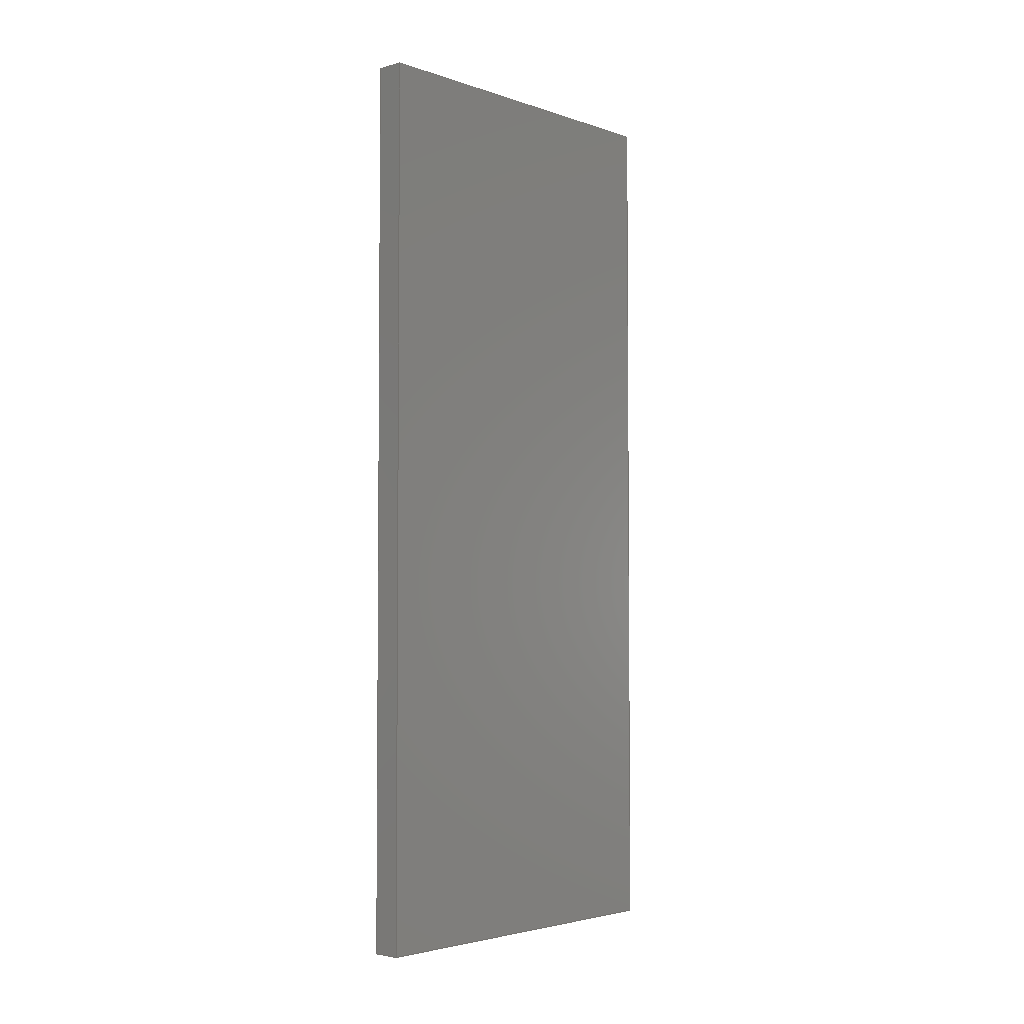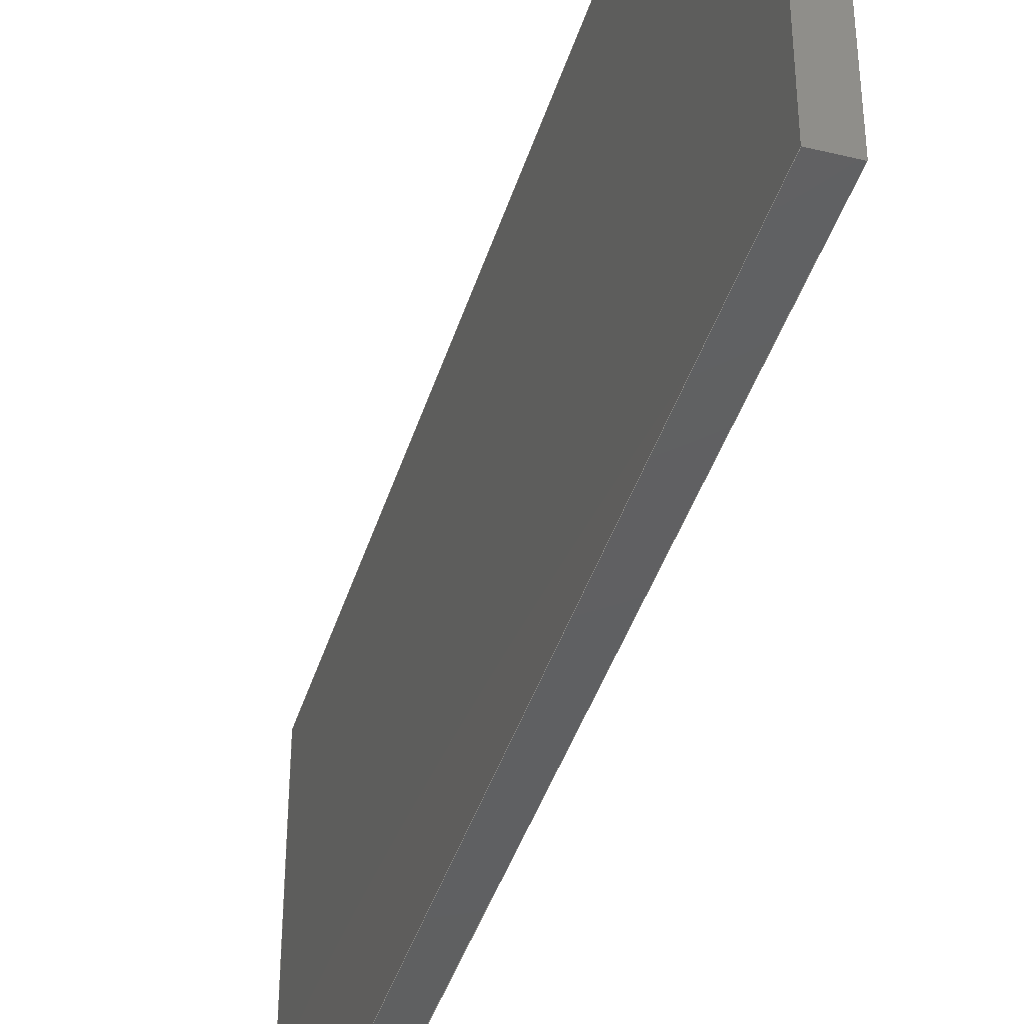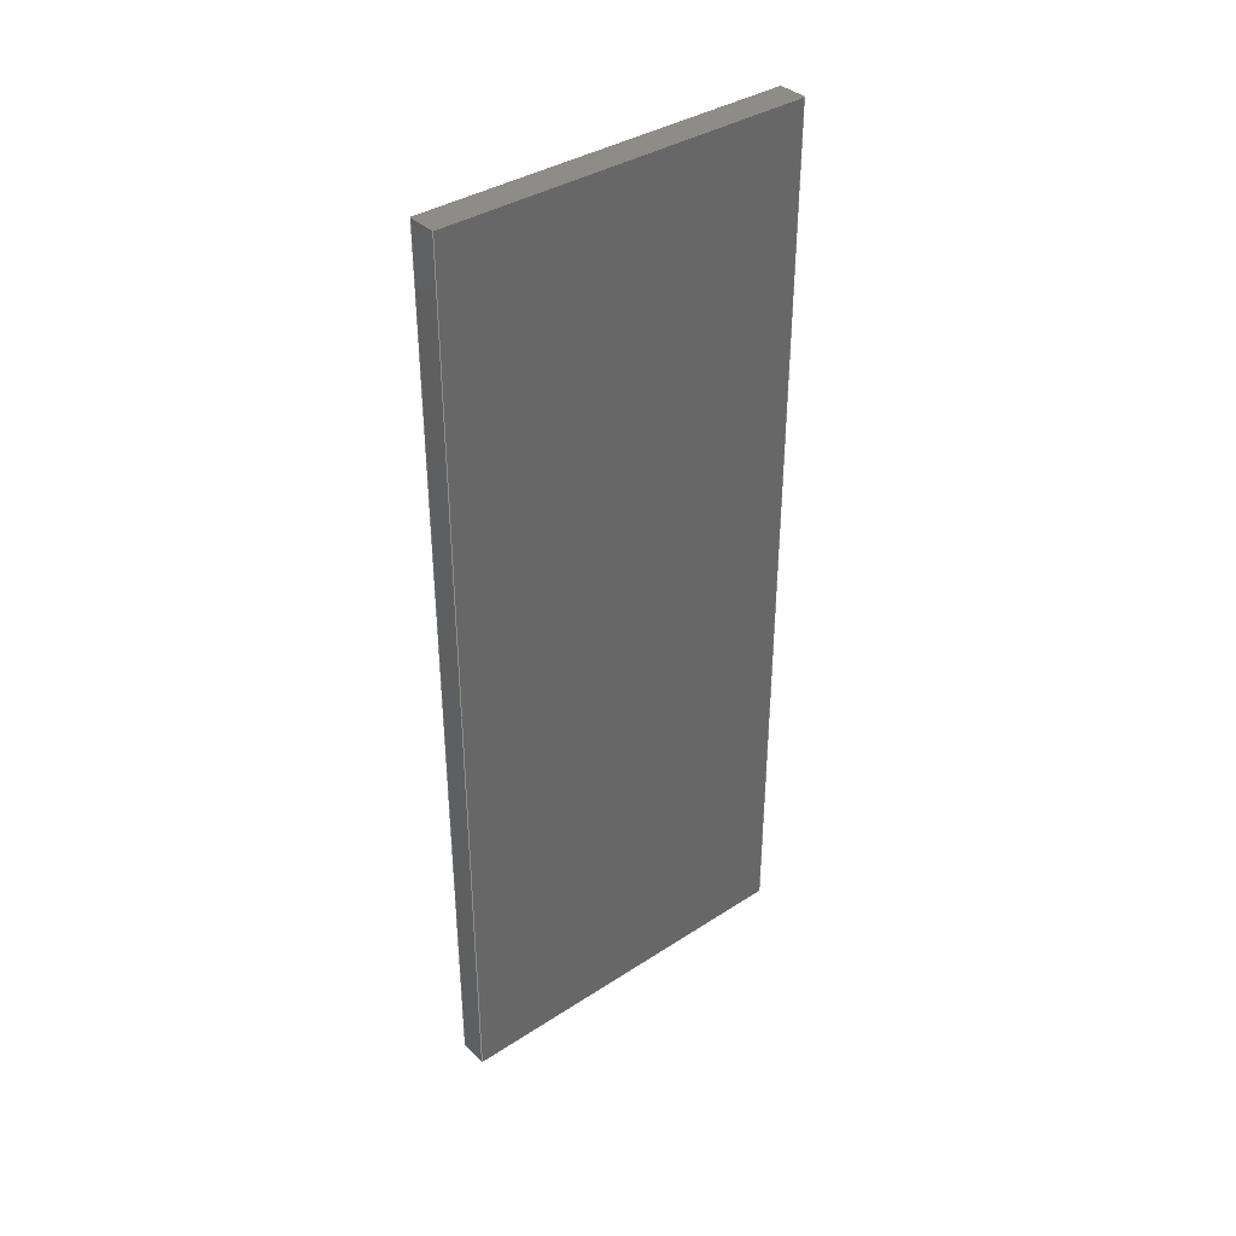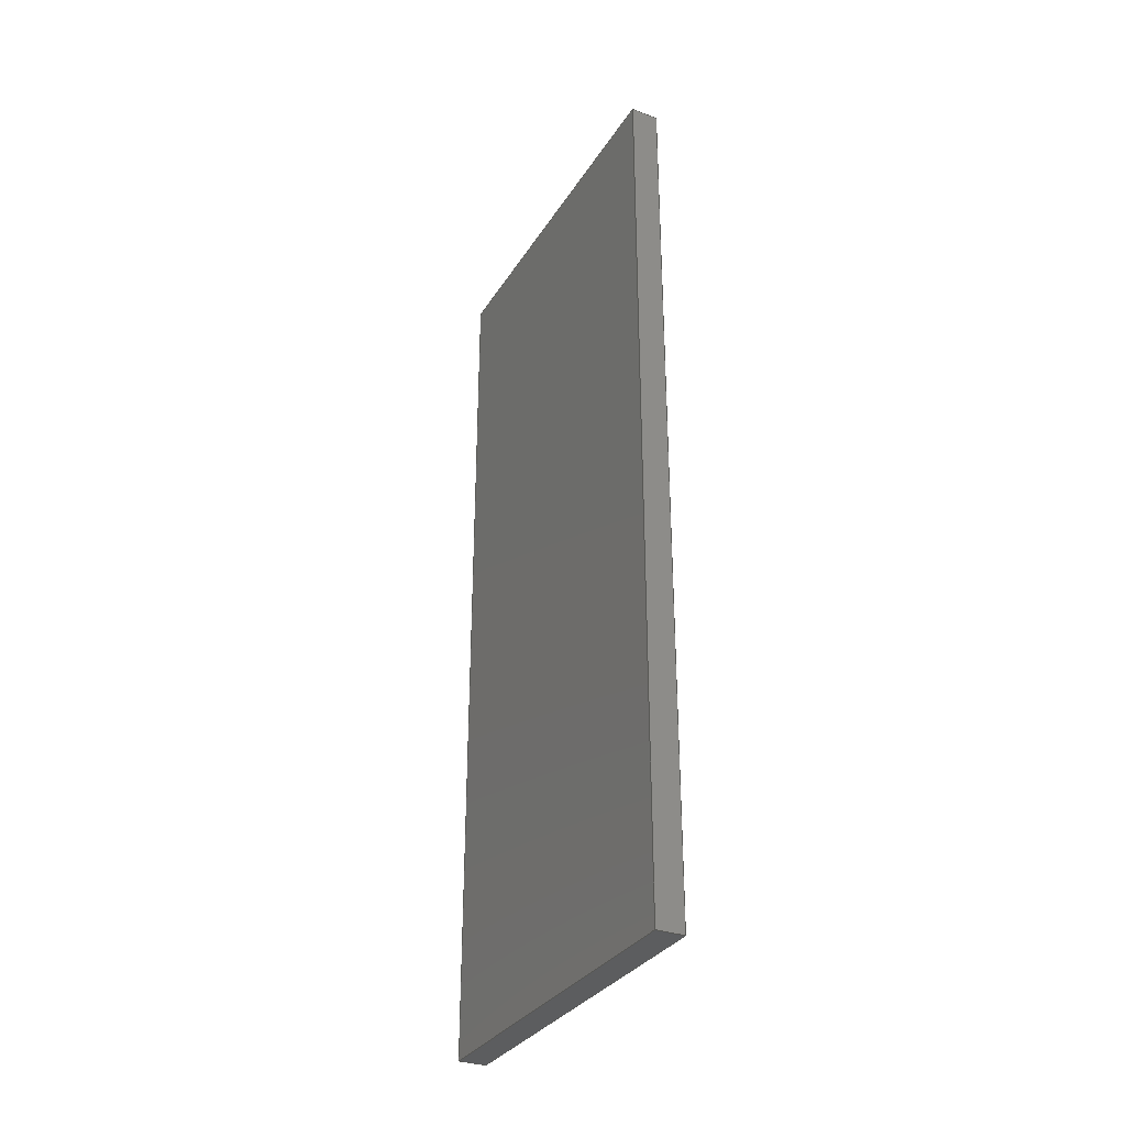
<metadata>
{"format":"step","ext":"step","renderer":"f3d","projection":"perspective","resolution":1024,"background":"white","views":[{"elev":-3.4,"azim":42.3,"up":"+Z"},{"elev":-40.9,"azim":-16.5,"up":"+Y"},{"elev":37.3,"azim":50.2,"up":"+Z"},{"elev":-32.3,"azim":152.8,"up":"+Z"}]}
</metadata>
<code>
ISO-10303-21;
DATA;
#1 = EDGE_LOOP ( 'NONE', ( #28, #35, #8, #91 ) ) ;
#2 = ORIENTED_EDGE ( 'NONE', *, *, #127, .F. ) ;
#3 = CARTESIAN_POINT ( 'NONE',  ( 0, 0, 0 ) ) ;
#4 = VECTOR ( 'NONE', #170, 1000 ) ;
#5 = LINE ( 'NONE', #18, #68 ) ;
#6 = UNCERTAINTY_MEASURE_WITH_UNIT (LENGTH_MEASURE( 1e-05 ), #125, 'distance_accuracy_value', 'NONE');
#7 = DIRECTION ( 'NONE',  ( 1, 0, -0 ) ) ;
#8 = ORIENTED_EDGE ( 'NONE', *, *, #133, .F. ) ;
#9 = ORIENTED_EDGE ( 'NONE', *, *, #153, .F. ) ;
#10 = CARTESIAN_POINT ( 'NONE',  ( 3, -20, -48.5 ) ) ;
#11 = ORIENTED_EDGE ( 'NONE', *, *, #145, .F. ) ;
#12 = DIRECTION ( 'NONE',  ( -0, -1, -0 ) ) ;
#13 = PLANE ( 'NONE',  #55 ) ;
#14 = ORIENTED_EDGE ( 'NONE', *, *, #155, .T. ) ;
#15 = ADVANCED_FACE ( 'NONE', ( #45 ), #132, .F. ) ;
#16 = ORIENTED_EDGE ( 'NONE', *, *, #88, .T. ) ;
#17 = EDGE_LOOP ( 'NONE', ( #42, #16, #106, #130 ) ) ;
#18 = CARTESIAN_POINT ( 'NONE',  ( 3, -20, 48.5 ) ) ;
#19 = DIRECTION ( 'NONE',  ( 0, 1, 0 ) ) ;
#20 = VERTEX_POINT ( 'NONE', #59 ) ;
#21 = EDGE_LOOP ( 'NONE', ( #103, #189, #2, #110 ) ) ;
#22 = LINE ( 'NONE', #188, #152 ) ;
#23 = CARTESIAN_POINT ( 'NONE',  ( 3, 20, -48.5 ) ) ;
#24 = COLOUR_RGB ( '',0.9686, 0.8784, 0.6 ) ;
#25 = AXIS2_PLACEMENT_3D ( 'NONE', #166, #185, #139 ) ;
#26 = LINE ( 'NONE', #33, #201 ) ;
#27 = ADVANCED_BREP_SHAPE_REPRESENTATION ( 'Separateur Touches', ( #134, #197 ), #182 ) ;
#28 = ORIENTED_EDGE ( 'NONE', *, *, #131, .T. ) ;
#29 = LINE ( 'NONE', #138, #40 ) ;
#30 = FILL_AREA_STYLE_COLOUR ( '', #24 ) ;
#31 = LINE ( 'NONE', #10, #4 ) ;
#32 = DIRECTION ( 'NONE',  ( -0, 1, 1.431e-16 ) ) ;
#33 = CARTESIAN_POINT ( 'NONE',  ( 0, -20, -48.5 ) ) ;
#34 = ORIENTED_EDGE ( 'NONE', *, *, #88, .F. ) ;
#35 = ORIENTED_EDGE ( 'NONE', *, *, #92, .F. ) ;
#36 = ORIENTED_EDGE ( 'NONE', *, *, #89, .F. ) ;
#37 = ORIENTED_EDGE ( 'NONE', *, *, #131, .F. ) ;
#38 = LINE ( 'NONE', #202, #200 ) ;
#39 = CLOSED_SHELL ( 'NONE', ( #41, #81, #15, #53, #57, #140 ) ) ;
#40 = VECTOR ( 'NONE', #119, 1000 ) ;
#41 = ADVANCED_FACE ( 'NONE', ( #113 ), #136, .F. ) ;
#42 = ORIENTED_EDGE ( 'NONE', *, *, #145, .T. ) ;
#43 = DIRECTION ( 'NONE',  ( 0, -1, -1.431e-16 ) ) ;
#44 = VERTEX_POINT ( 'NONE', #107 ) ;
#45 = FACE_OUTER_BOUND ( 'NONE', #21, .T. ) ;
#46 = ORIENTED_EDGE ( 'NONE', *, *, #155, .F. ) ;
#47 = DIRECTION ( 'NONE',  ( -0, 0, -1 ) ) ;
#48 = DIRECTION ( 'NONE',  ( 1, 0, -0 ) ) ;
#49 = VERTEX_POINT ( 'NONE', #183 ) ;
#50 = PRESENTATION_STYLE_ASSIGNMENT (( #193 ) ) ;
#51 = VECTOR ( 'NONE', #180, 1000 ) ;
#52 = PLANE ( 'NONE',  #174 ) ;
#53 = ADVANCED_FACE ( 'NONE', ( #190 ), #196, .F. ) ;
#54 = VECTOR ( 'NONE', #162, 1000 ) ;
#55 = AXIS2_PLACEMENT_3D ( 'NONE', #195, #32, #61 ) ;
#56 = AXIS2_PLACEMENT_3D ( 'NONE', #23, #43, #177 ) ;
#57 = ADVANCED_FACE ( 'NONE', ( #80 ), #186, .T. ) ;
#58 = FACE_OUTER_BOUND ( 'NONE', #87, .T. ) ;
#59 = CARTESIAN_POINT ( 'NONE',  ( 0, 20, 48.5 ) ) ;
#60 = VERTEX_POINT ( 'NONE', #85 ) ;
#61 = DIRECTION ( 'NONE',  ( 0, -1.431e-16, 1 ) ) ;
#62 = SURFACE_STYLE_FILL_AREA ( #97 ) ;
#63 = AXIS2_PLACEMENT_3D ( 'NONE', #171, #160, #126 ) ;
#64 = SHAPE_DEFINITION_REPRESENTATION ( #148, #27 ) ;
#65 = EDGE_LOOP ( 'NONE', ( #94, #9, #11, #86 ) ) ;
#66 = UNCERTAINTY_MEASURE_WITH_UNIT (LENGTH_MEASURE( 1e-05 ), #79, 'distance_accuracy_value', 'NONE');
#67 = LINE ( 'NONE', #158, #69 ) ;
#68 = VECTOR ( 'NONE', #12, 1000 ) ;
#69 = VECTOR ( 'NONE', #150, 1000 ) ;
#70 = CARTESIAN_POINT ( 'NONE',  ( 3, 20, -48.5 ) ) ;
#71 = COLOUR_RGB ( '',0.9686, 0.8784, 0.6 ) ;
#72 = AXIS2_PLACEMENT_3D ( 'NONE', #187, #154, #7 ) ;
#73 =( NAMED_UNIT ( * ) SI_UNIT ( $, .STERADIAN. ) SOLID_ANGLE_UNIT ( ) );
#74 = ORIENTED_EDGE ( 'NONE', *, *, #99, .F. ) ;
#75 = PRODUCT_DEFINITION_CONTEXT ( 'detailed design', #111, 'design' ) ;
#76 =( NAMED_UNIT ( * ) PLANE_ANGLE_UNIT ( ) SI_UNIT ( $, .RADIAN. ) );
#77 = CARTESIAN_POINT ( 'NONE',  ( 0, -20, -48.5 ) ) ;
#78 = VERTEX_POINT ( 'NONE', #70 ) ;
#79 =( LENGTH_UNIT ( ) NAMED_UNIT ( * ) SI_UNIT ( .MILLI., .METRE. ) );
#80 = FACE_OUTER_BOUND ( 'NONE', #17, .T. ) ;
#81 = ADVANCED_FACE ( 'NONE', ( #58 ), #13, .F. ) ;
#82 = VERTEX_POINT ( 'NONE', #137 ) ;
#83 = MECHANICAL_DESIGN_GEOMETRIC_PRESENTATION_REPRESENTATION (  '', ( #172 ), #194 ) ;
#84 = SURFACE_STYLE_USAGE ( .BOTH. , #95 ) ;
#85 = CARTESIAN_POINT ( 'NONE',  ( 3, 20, 48.5 ) ) ;
#86 = ORIENTED_EDGE ( 'NONE', *, *, #92, .T. ) ;
#87 = EDGE_LOOP ( 'NONE', ( #14, #198, #34, #100 ) ) ;
#88 = EDGE_CURVE ( 'NONE', #82, #120, #22, .T. ) ;
#89 = EDGE_CURVE ( 'NONE', #20, #49, #146, .T. ) ;
#90 = PRODUCT ( 'Separateur Touches', 'Separateur Touches', '', ( #112 ) ) ;
#91 = ORIENTED_EDGE ( 'NONE', *, *, #102, .T. ) ;
#92 = EDGE_CURVE ( 'NONE', #60, #20, #38, .T. ) ;
#93 = EDGE_CURVE ( 'NONE', #120, #108, #31, .T. ) ;
#94 = ORIENTED_EDGE ( 'NONE', *, *, #89, .T. ) ;
#95 = SURFACE_SIDE_STYLE ('',( #62 ) ) ;
#96 = APPLICATION_PROTOCOL_DEFINITION ( 'draft international standard', 'automotive_design', 1998, #111 ) ;
#97 = FILL_AREA_STYLE ('',( #151 ) ) ;
#98 = UNCERTAINTY_MEASURE_WITH_UNIT (LENGTH_MEASURE( 1e-05 ), #123, 'distance_accuracy_value', 'NONE');
#99 = EDGE_CURVE ( 'NONE', #108, #44, #101, .T. ) ;
#100 = ORIENTED_EDGE ( 'NONE', *, *, #153, .T. ) ;
#101 = LINE ( 'NONE', #77, #192 ) ;
#102 = EDGE_CURVE ( 'NONE', #78, #44, #175, .T. ) ;
#103 = ORIENTED_EDGE ( 'NONE', *, *, #99, .T. ) ;
#104 = FACE_OUTER_BOUND ( 'NONE', #161, .T. ) ;
#105 =( NAMED_UNIT ( * ) PLANE_ANGLE_UNIT ( ) SI_UNIT ( $, .RADIAN. ) );
#106 = ORIENTED_EDGE ( 'NONE', *, *, #127, .T. ) ;
#107 = CARTESIAN_POINT ( 'NONE',  ( 0, 20, -48.5 ) ) ;
#108 = VERTEX_POINT ( 'NONE', #159 ) ;
#109 = FILL_AREA_STYLE ('',( #30 ) ) ;
#110 = ORIENTED_EDGE ( 'NONE', *, *, #93, .T. ) ;
#111 = APPLICATION_CONTEXT ( 'automotive_design' ) ;
#112 = PRODUCT_CONTEXT ( 'NONE', #135, 'mechanical' ) ;
#113 = FACE_OUTER_BOUND ( 'NONE', #65, .T. ) ;
#114 = DIRECTION ( 'NONE',  ( 1, 0, 0 ) ) ;
#115 = DIRECTION ( 'NONE',  ( 0, 0, 1 ) ) ;
#116 =( NAMED_UNIT ( * ) SI_UNIT ( $, .STERADIAN. ) SOLID_ANGLE_UNIT ( ) );
#117 =( NAMED_UNIT ( * ) SI_UNIT ( $, .STERADIAN. ) SOLID_ANGLE_UNIT ( ) );
#118 = CARTESIAN_POINT ( 'NONE',  ( 3, -20, 48.5 ) ) ;
#119 = DIRECTION ( 'NONE',  ( 0, -1.431e-16, 1 ) ) ;
#120 = VERTEX_POINT ( 'NONE', #167 ) ;
#121 = VECTOR ( 'NONE', #156, 1000 ) ;
#122 =( NAMED_UNIT ( * ) PLANE_ANGLE_UNIT ( ) SI_UNIT ( $, .RADIAN. ) );
#123 =( LENGTH_UNIT ( ) NAMED_UNIT ( * ) SI_UNIT ( .MILLI., .METRE. ) );
#124 = SURFACE_SIDE_STYLE ('',( #191 ) ) ;
#125 =( LENGTH_UNIT ( ) NAMED_UNIT ( * ) SI_UNIT ( .MILLI., .METRE. ) );
#126 = DIRECTION ( 'NONE',  ( -1, 0, -0 ) ) ;
#127 = EDGE_CURVE ( 'NONE', #120, #78, #67, .T. ) ;
#128 = PRODUCT_RELATED_PRODUCT_CATEGORY ( 'part', '', ( #90 ) ) ;
#129 = VECTOR ( 'NONE', #141, 1000 ) ;
#130 = ORIENTED_EDGE ( 'NONE', *, *, #133, .T. ) ;
#131 = EDGE_CURVE ( 'NONE', #44, #20, #168, .T. ) ;
#132 = PLANE ( 'NONE',  #72 ) ;
#133 = EDGE_CURVE ( 'NONE', #78, #60, #29, .T. ) ;
#134 = MANIFOLD_SOLID_BREP ( 'Extrusion - Separateur Touches', #39 ) ;
#135 = APPLICATION_CONTEXT ( 'automotive_design' ) ;
#136 = PLANE ( 'NONE',  #63 ) ;
#137 = CARTESIAN_POINT ( 'NONE',  ( 3, -20, 48.5 ) ) ;
#138 = CARTESIAN_POINT ( 'NONE',  ( 3, 20, -48.5 ) ) ;
#139 = DIRECTION ( 'NONE',  ( -0, 0, -1 ) ) ;
#140 = ADVANCED_FACE ( 'NONE', ( #104 ), #52, .F. ) ;
#141 = DIRECTION ( 'NONE',  ( -1, -0, -0 ) ) ;
#142 = APPLICATION_PROTOCOL_DEFINITION ( 'draft international standard', 'automotive_design', 1998, #135 ) ;
#143 = PRODUCT_DEFINITION_FORMATION_WITH_SPECIFIED_SOURCE ( 'ANY', '', #90, .NOT_KNOWN. ) ;
#144 = PRODUCT_DEFINITION ( 'UNKNOWN', '', #143, #75 ) ;
#145 = EDGE_CURVE ( 'NONE', #60, #82, #5, .T. ) ;
#146 = LINE ( 'NONE', #181, #51 ) ;
#147 = CARTESIAN_POINT ( 'NONE',  ( 0, 20, -48.5 ) ) ;
#148 = PRODUCT_DEFINITION_SHAPE ( 'NONE', 'NONE',  #144 ) ;
#149 = DIRECTION ( 'NONE',  ( -0, 1.431e-16, -1 ) ) ;
#150 = DIRECTION ( 'NONE',  ( 0, 1, 0 ) ) ;
#151 = FILL_AREA_STYLE_COLOUR ( '', #71 ) ;
#152 = VECTOR ( 'NONE', #184, 1000 ) ;
#153 = EDGE_CURVE ( 'NONE', #82, #49, #176, .T. ) ;
#154 = DIRECTION ( 'NONE',  ( 0, 0, 1 ) ) ;
#155 = EDGE_CURVE ( 'NONE', #49, #108, #26, .T. ) ;
#156 = DIRECTION ( 'NONE',  ( 0, -1.431e-16, 1 ) ) ;
#157 =( GEOMETRIC_REPRESENTATION_CONTEXT ( 3 ) GLOBAL_UNCERTAINTY_ASSIGNED_CONTEXT ( ( #98 ) ) GLOBAL_UNIT_ASSIGNED_CONTEXT ( ( #123, #105, #117 ) ) REPRESENTATION_CONTEXT ( 'NONE', 'WORKASPACE' ) );
#158 = CARTESIAN_POINT ( 'NONE',  ( 3, -20, -48.5 ) ) ;
#159 = CARTESIAN_POINT ( 'NONE',  ( 0, -20, -48.5 ) ) ;
#160 = DIRECTION ( 'NONE',  ( 0, 0, -1 ) ) ;
#161 = EDGE_LOOP ( 'NONE', ( #36, #37, #74, #46 ) ) ;
#162 = DIRECTION ( 'NONE',  ( -1, -0, -0 ) ) ;
#163 = MECHANICAL_DESIGN_GEOMETRIC_PRESENTATION_REPRESENTATION (  '', ( #178 ), #157 ) ;
#164 = DIRECTION ( 'NONE',  ( -1, -0, -0 ) ) ;
#165 = PRESENTATION_LAYER_ASSIGNMENT (  '', '', ( #178 ) ) ;
#166 = CARTESIAN_POINT ( 'NONE',  ( 3, 0, 0 ) ) ;
#167 = CARTESIAN_POINT ( 'NONE',  ( 3, -20, -48.5 ) ) ;
#168 = LINE ( 'NONE', #147, #121 ) ;
#169 = CARTESIAN_POINT ( 'NONE',  ( 0, 0, 0 ) ) ;
#170 = DIRECTION ( 'NONE',  ( -1, -0, -0 ) ) ;
#171 = CARTESIAN_POINT ( 'NONE',  ( 3, -20, 48.5 ) ) ;
#172 = STYLED_ITEM ( 'NONE', ( #179 ), #134 ) ;
#173 = CARTESIAN_POINT ( 'NONE',  ( 3, 20, -48.5 ) ) ;
#174 = AXIS2_PLACEMENT_3D ( 'NONE', #169, #48, #47 ) ;
#175 = LINE ( 'NONE', #173, #54 ) ;
#176 = LINE ( 'NONE', #118, #129 ) ;
#177 = DIRECTION ( 'NONE',  ( 0, 1.431e-16, -1 ) ) ;
#178 = STYLED_ITEM ( 'NONE', ( #50 ), #27 ) ;
#179 = PRESENTATION_STYLE_ASSIGNMENT (( #84 ) ) ;
#180 = DIRECTION ( 'NONE',  ( -0, -1, -0 ) ) ;
#181 = CARTESIAN_POINT ( 'NONE',  ( 0, -20, 48.5 ) ) ;
#182 =( GEOMETRIC_REPRESENTATION_CONTEXT ( 3 ) GLOBAL_UNCERTAINTY_ASSIGNED_CONTEXT ( ( #6 ) ) GLOBAL_UNIT_ASSIGNED_CONTEXT ( ( #125, #122, #116 ) ) REPRESENTATION_CONTEXT ( 'NONE', 'WORKASPACE' ) );
#183 = CARTESIAN_POINT ( 'NONE',  ( 0, -20, 48.5 ) ) ;
#184 = DIRECTION ( 'NONE',  ( -0, 1.431e-16, -1 ) ) ;
#185 = DIRECTION ( 'NONE',  ( 1, 0, -0 ) ) ;
#186 = PLANE ( 'NONE',  #25 ) ;
#187 = CARTESIAN_POINT ( 'NONE',  ( 3, -20, -48.5 ) ) ;
#188 = CARTESIAN_POINT ( 'NONE',  ( 3, -20, -48.5 ) ) ;
#189 = ORIENTED_EDGE ( 'NONE', *, *, #102, .F. ) ;
#190 = FACE_OUTER_BOUND ( 'NONE', #1, .T. ) ;
#191 = SURFACE_STYLE_FILL_AREA ( #109 ) ;
#192 = VECTOR ( 'NONE', #19, 1000 ) ;
#193 = SURFACE_STYLE_USAGE ( .BOTH. , #124 ) ;
#194 =( GEOMETRIC_REPRESENTATION_CONTEXT ( 3 ) GLOBAL_UNCERTAINTY_ASSIGNED_CONTEXT ( ( #66 ) ) GLOBAL_UNIT_ASSIGNED_CONTEXT ( ( #79, #76, #73 ) ) REPRESENTATION_CONTEXT ( 'NONE', 'WORKASPACE' ) );
#195 = CARTESIAN_POINT ( 'NONE',  ( 3, -20, -48.5 ) ) ;
#196 = PLANE ( 'NONE',  #56 ) ;
#197 = AXIS2_PLACEMENT_3D ( 'NONE', #3, #115, #114 ) ;
#198 = ORIENTED_EDGE ( 'NONE', *, *, #93, .F. ) ;
#199 = PRESENTATION_LAYER_ASSIGNMENT (  '', '', ( #172 ) ) ;
#200 = VECTOR ( 'NONE', #164, 1000 ) ;
#201 = VECTOR ( 'NONE', #149, 1000 ) ;
#202 = CARTESIAN_POINT ( 'NONE',  ( 3, 20, 48.5 ) ) ;
ENDSEC;
END-ISO-10303-21;

</code>
